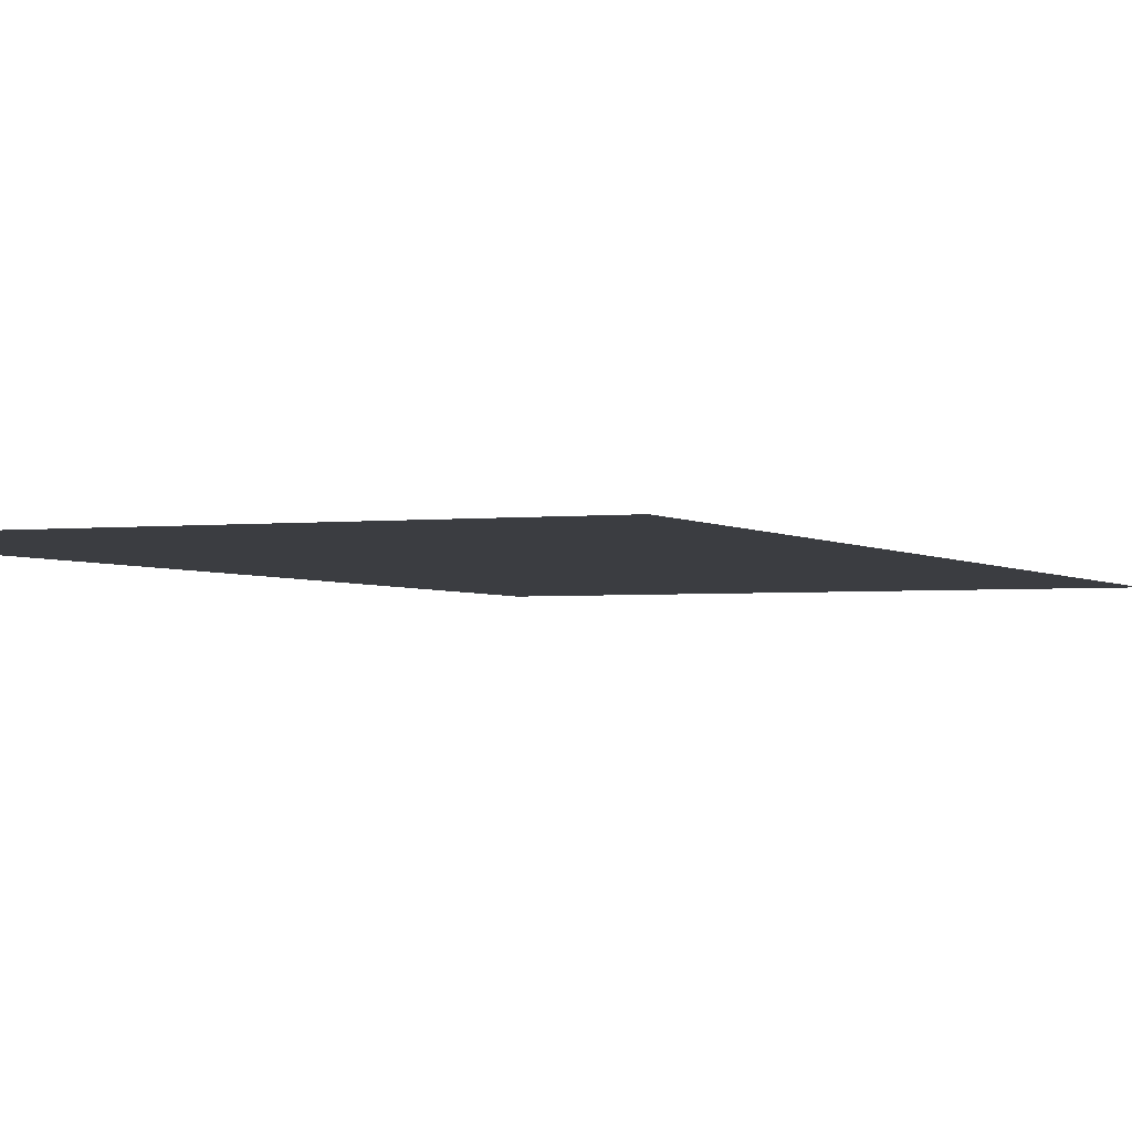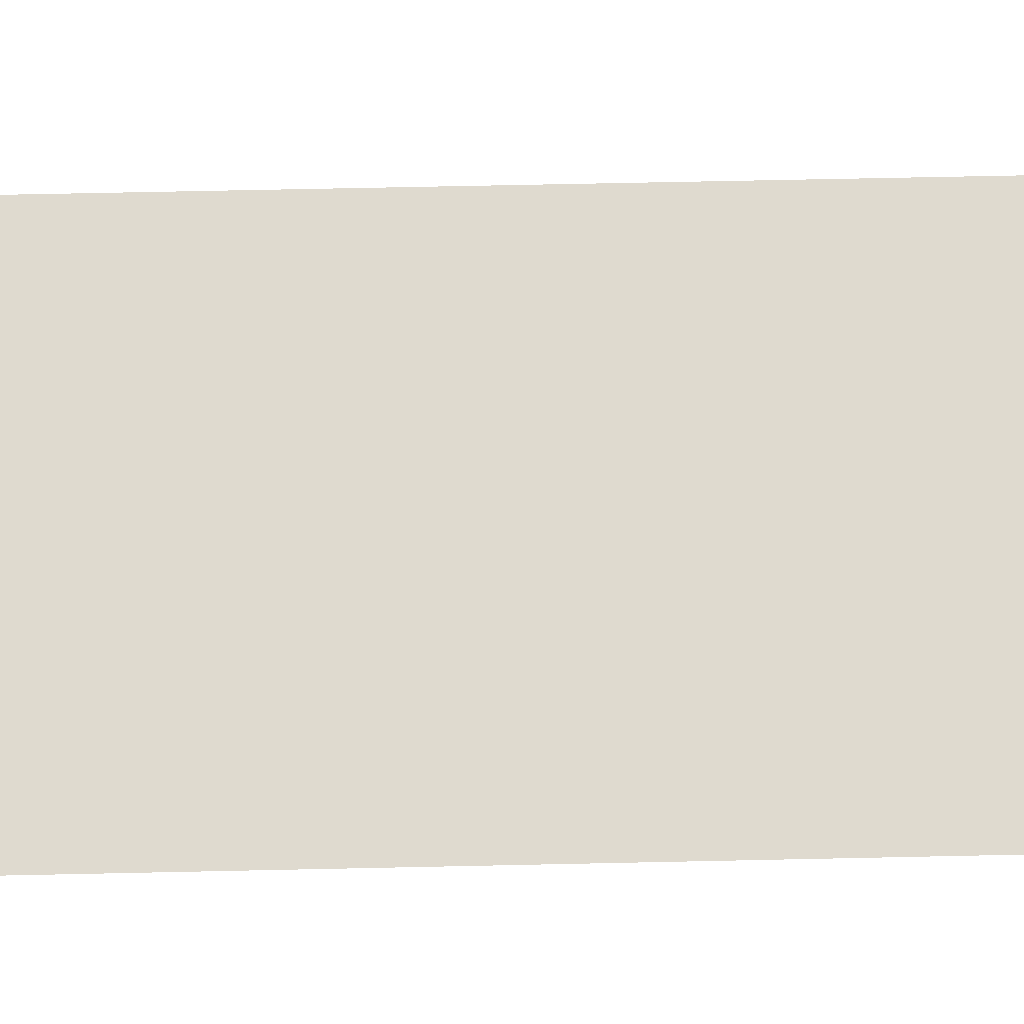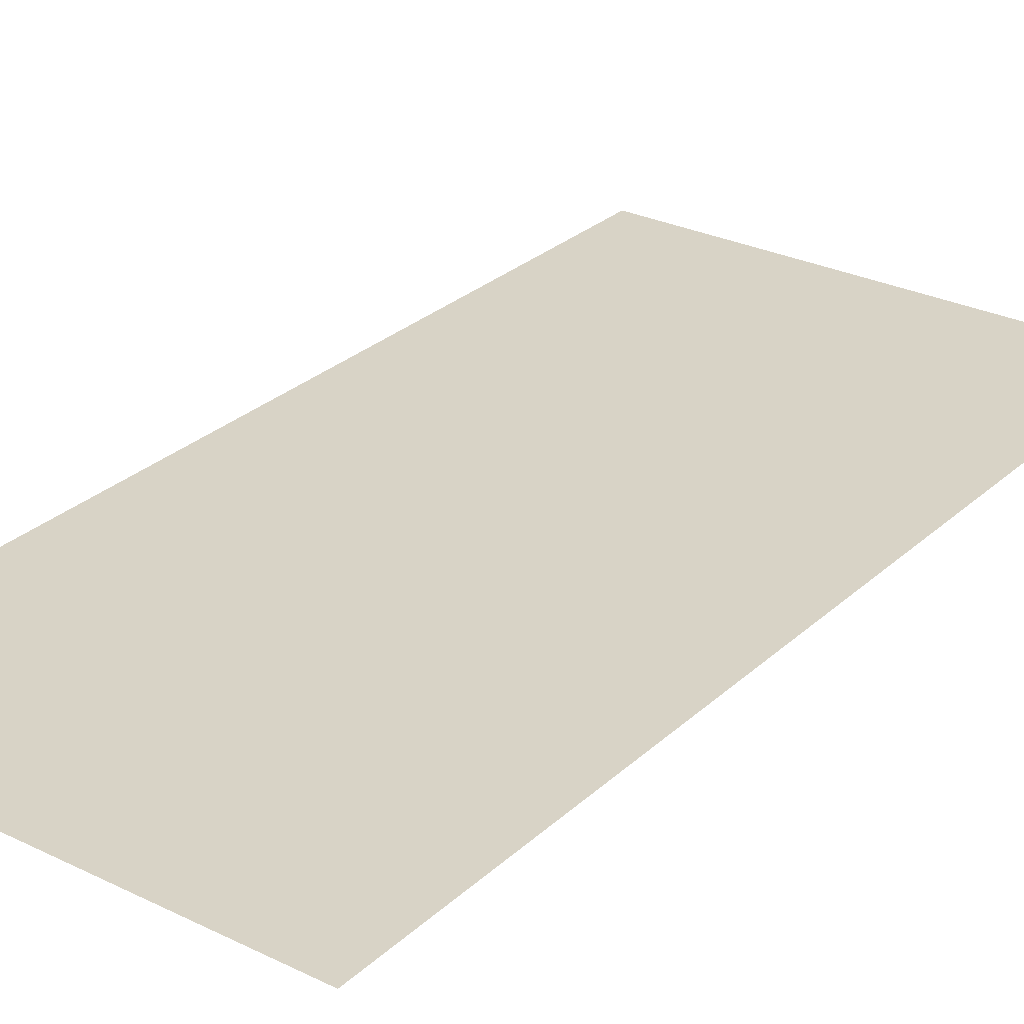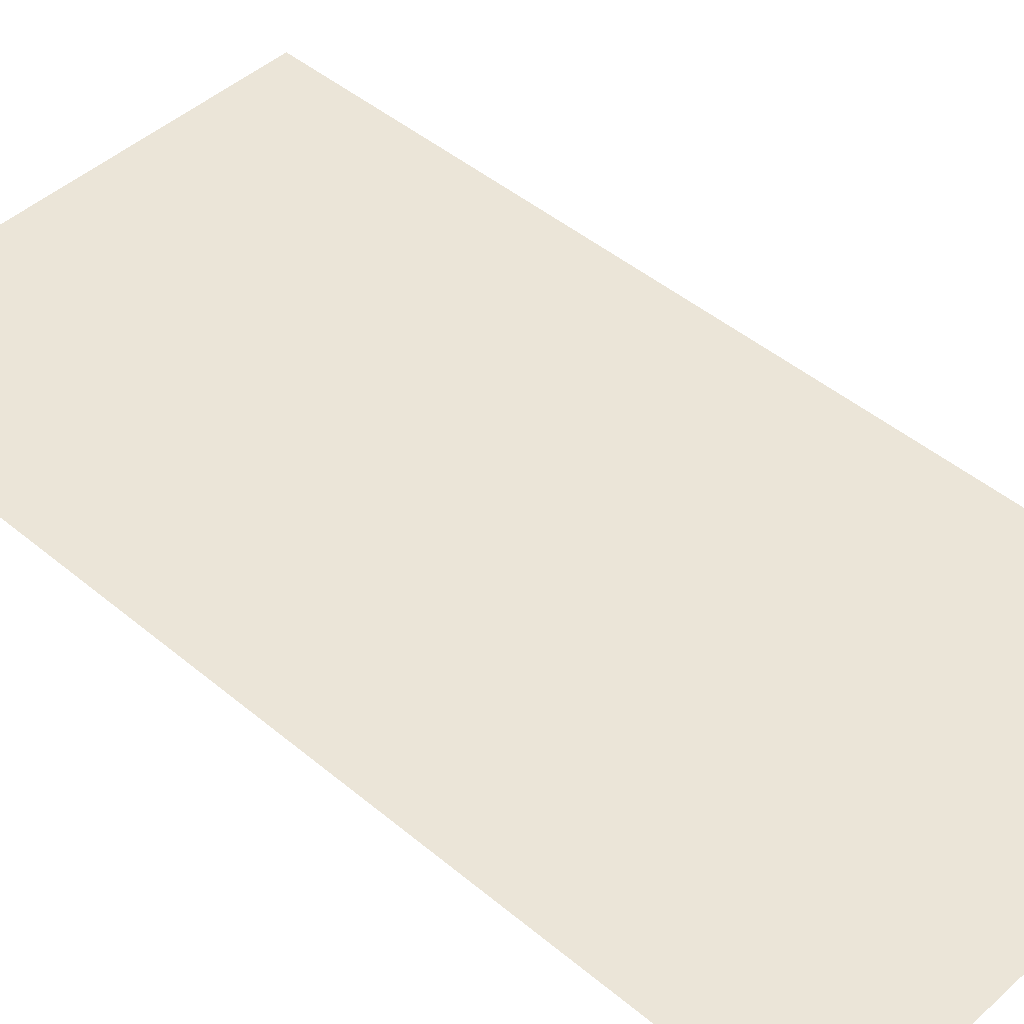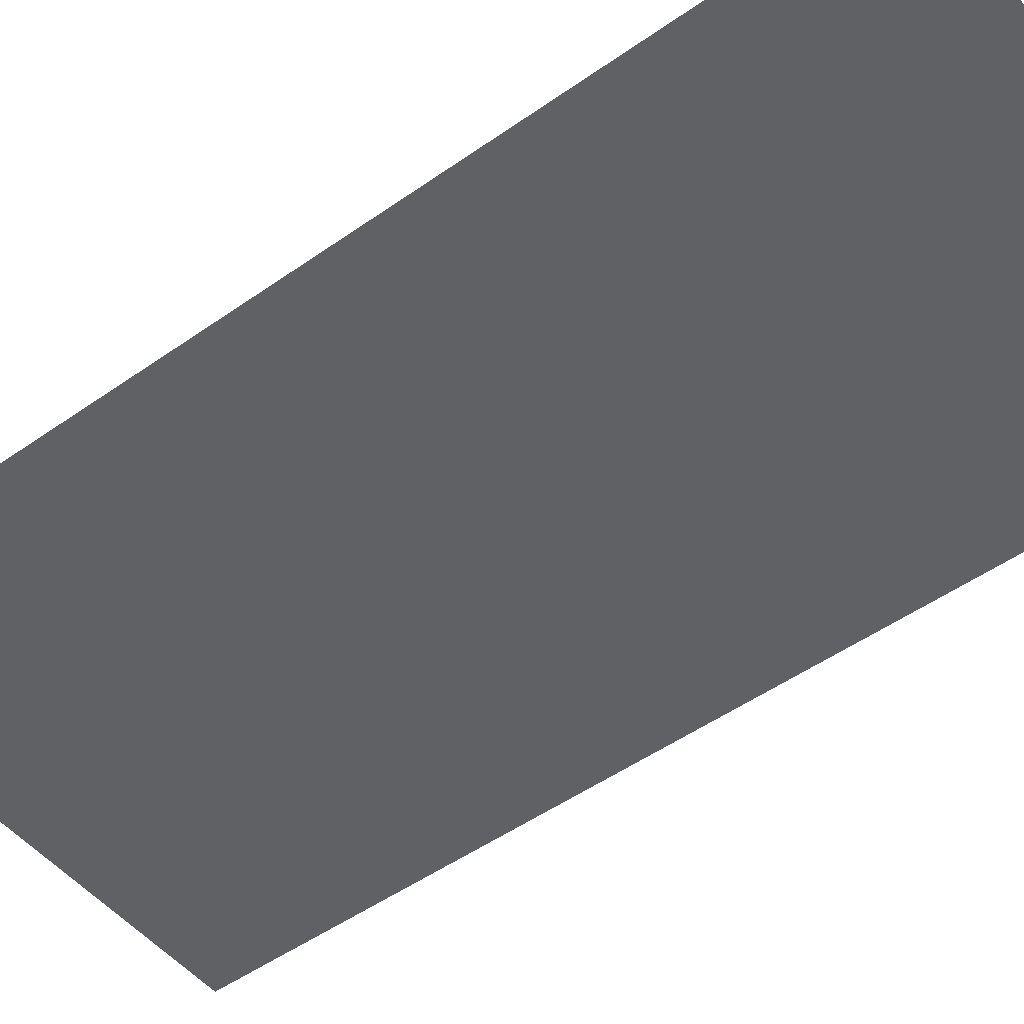
<metadata>
{"format":"obj","ext":"obj","renderer":"f3d","projection":"perspective","resolution":1024,"background":"white","views":[{"elev":-2.5,"azim":22.8,"up":"+Y"},{"elev":70.7,"azim":-91.2,"up":"+Y"},{"elev":28.0,"azim":-143.5,"up":"+Y"},{"elev":45.6,"azim":-46.1,"up":"+Y"},{"elev":-49.9,"azim":127.9,"up":"+Y"}]}
</metadata>
<code>
v -6.952 8.07 0
v -5.943 8.071 0
v -6.952 8.07 2
v -5.943 8.071 2
f 1 2 3
f 2 3 4

</code>
